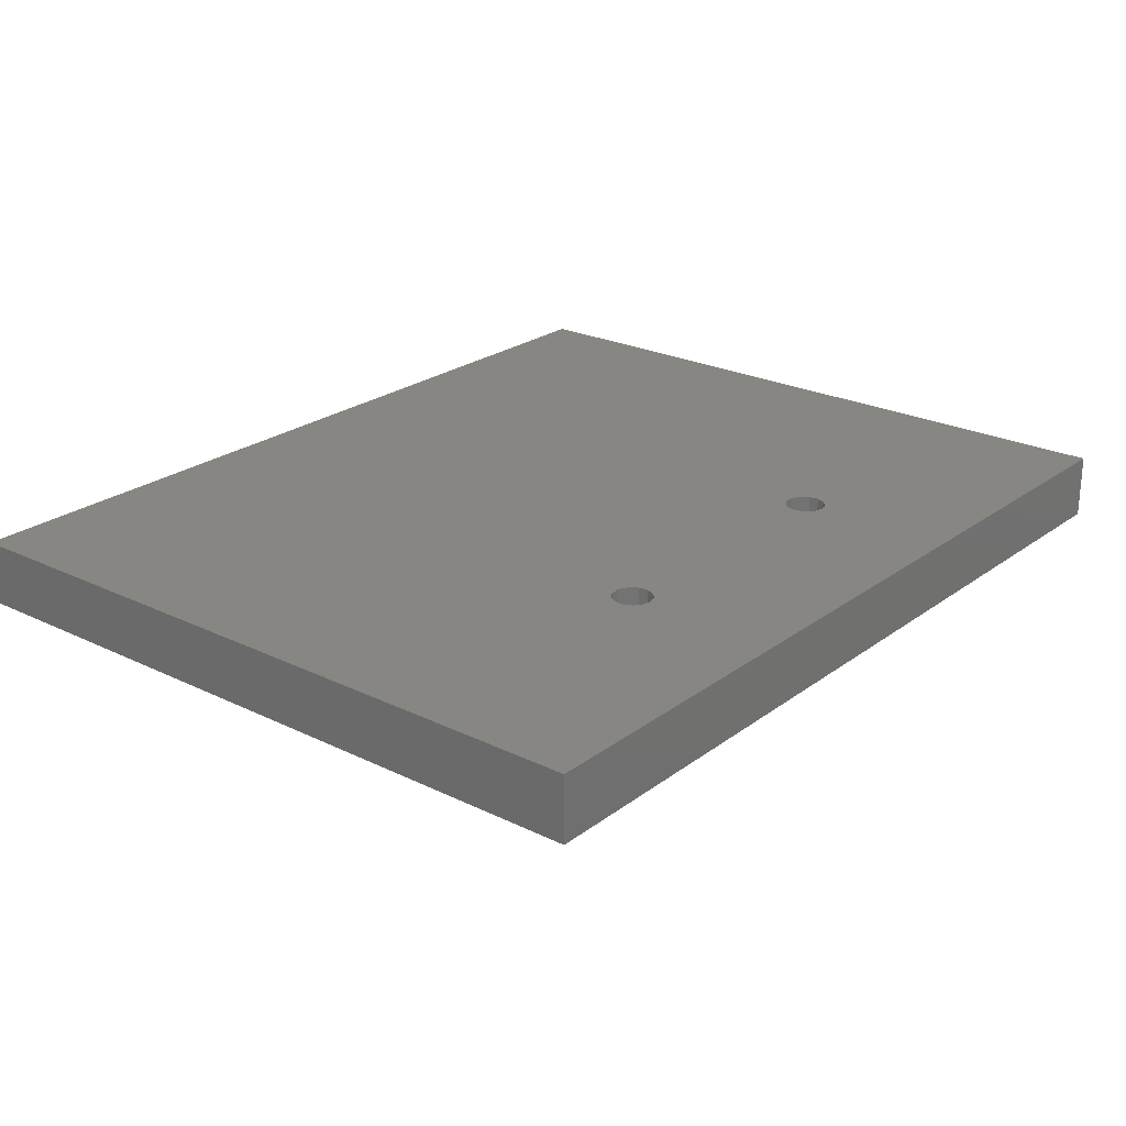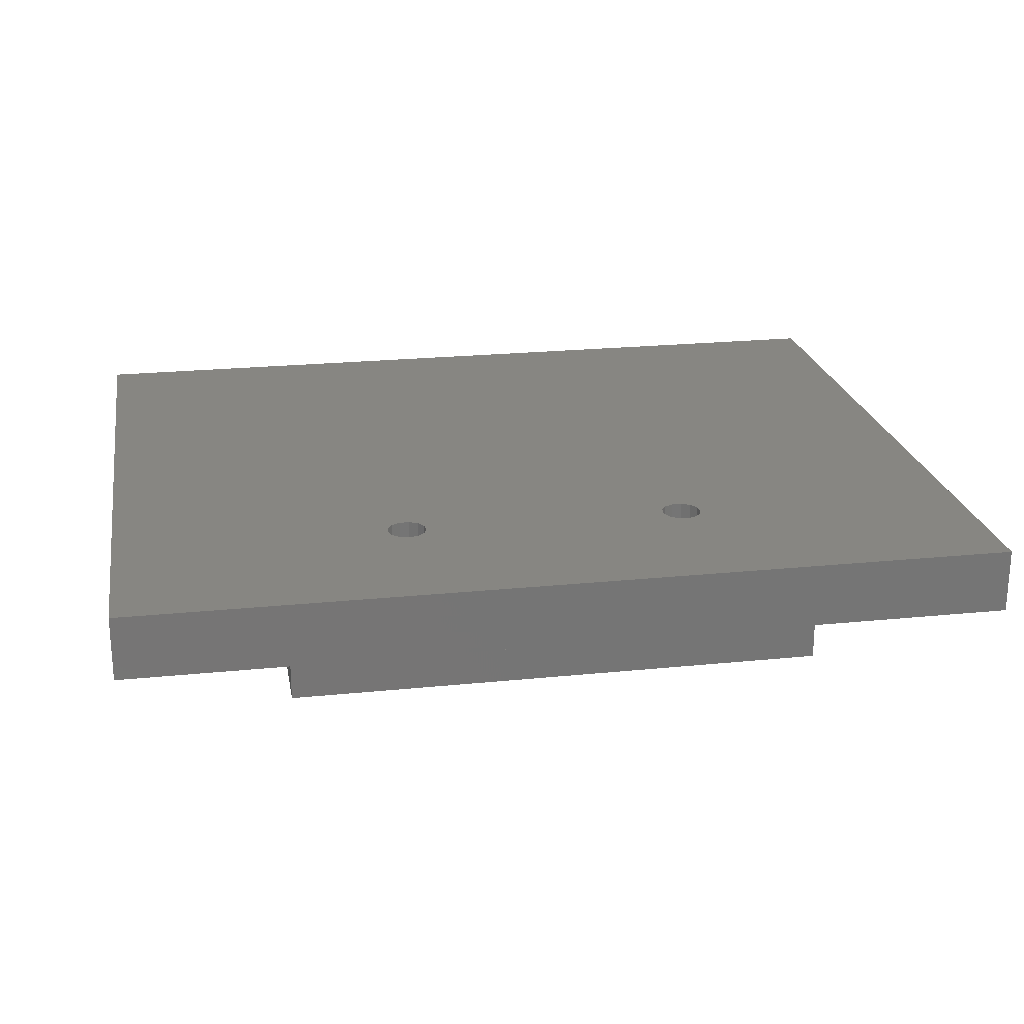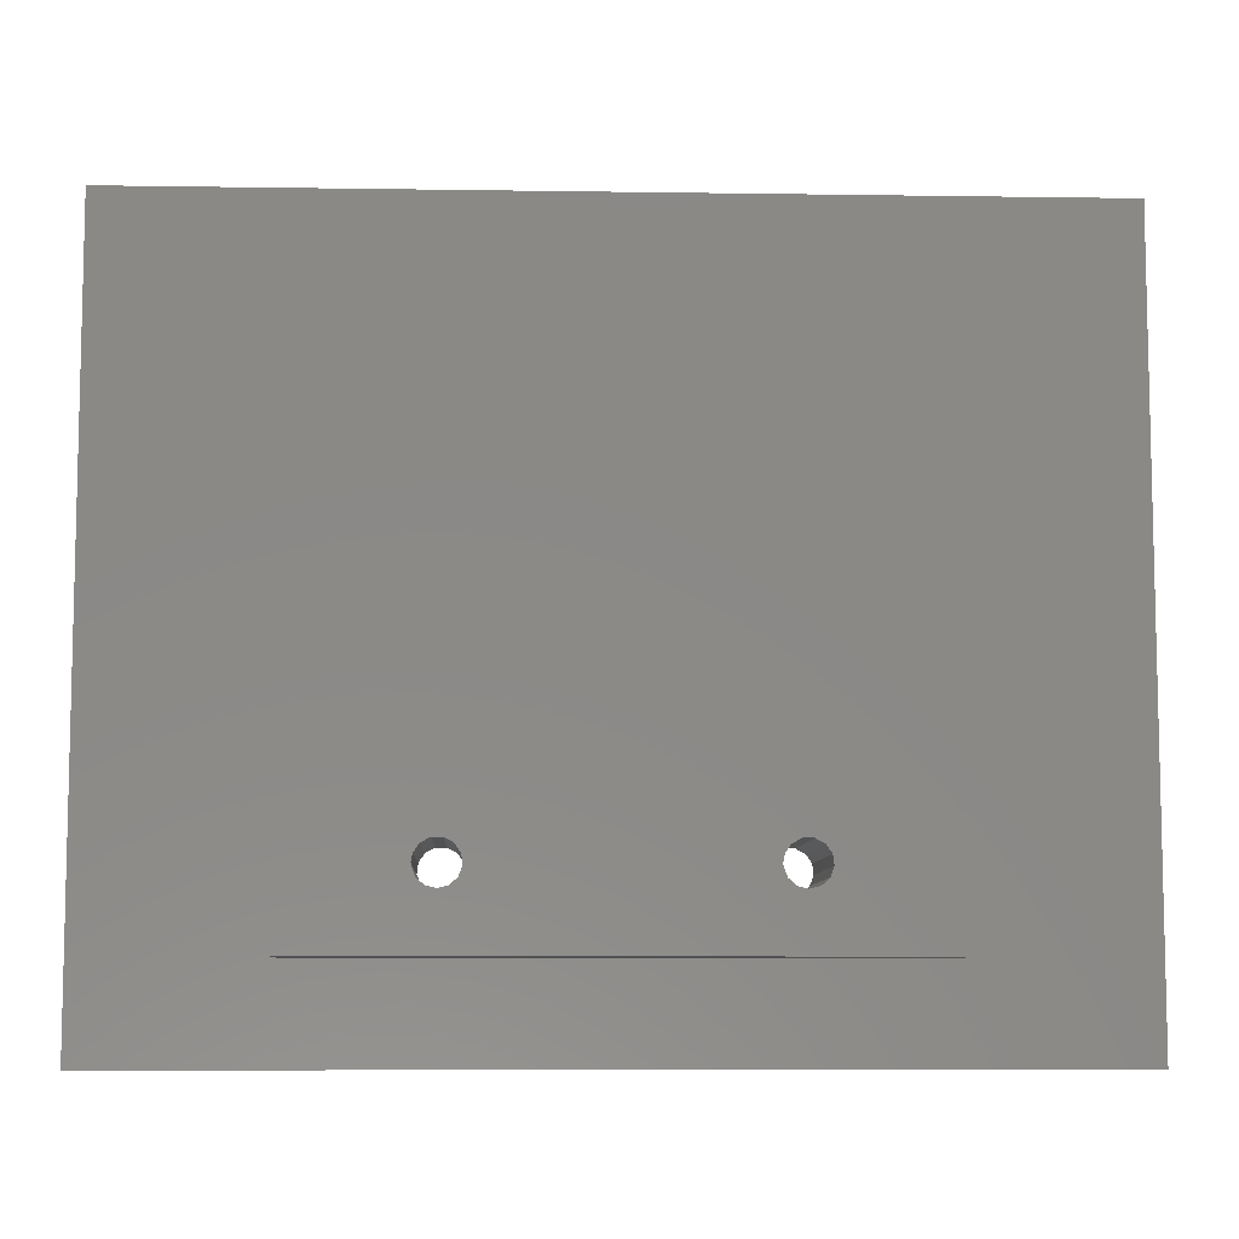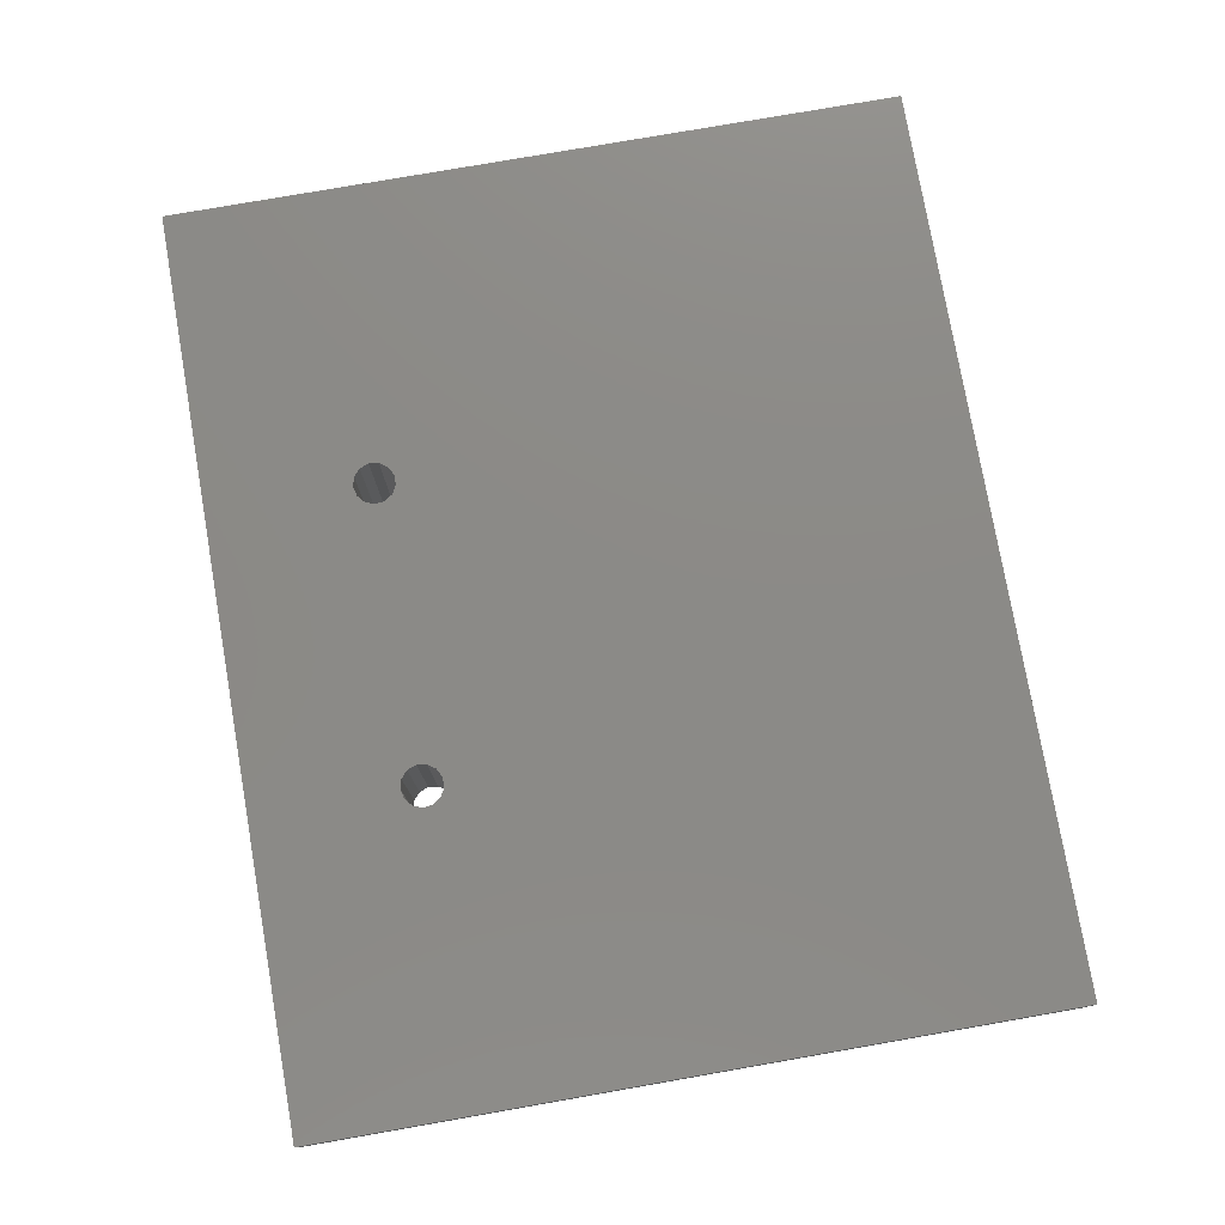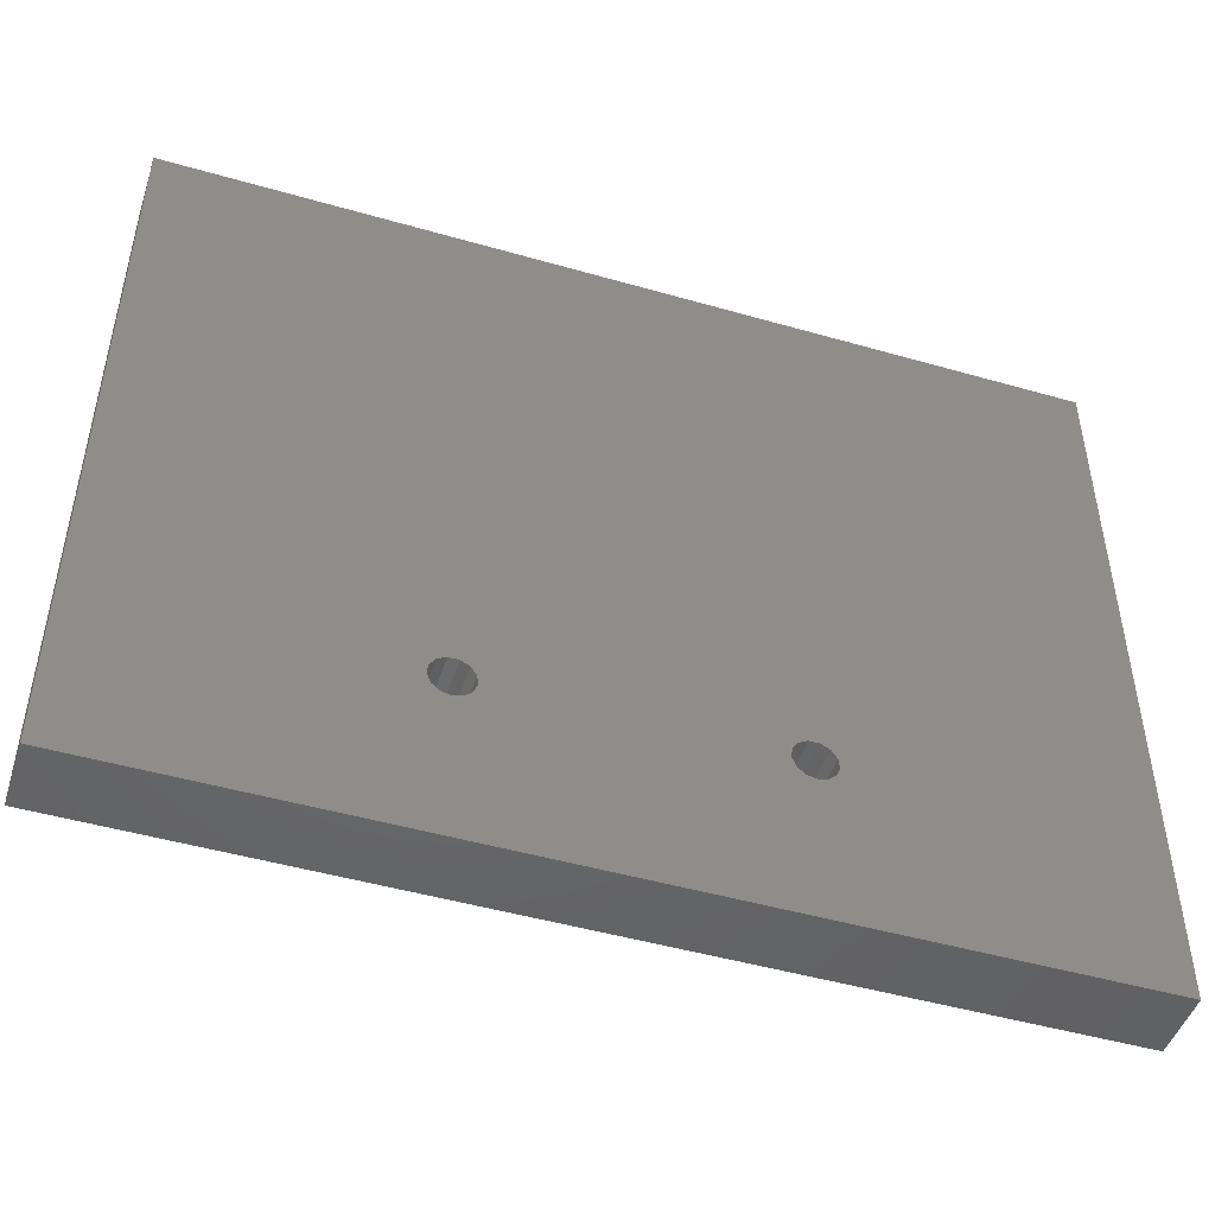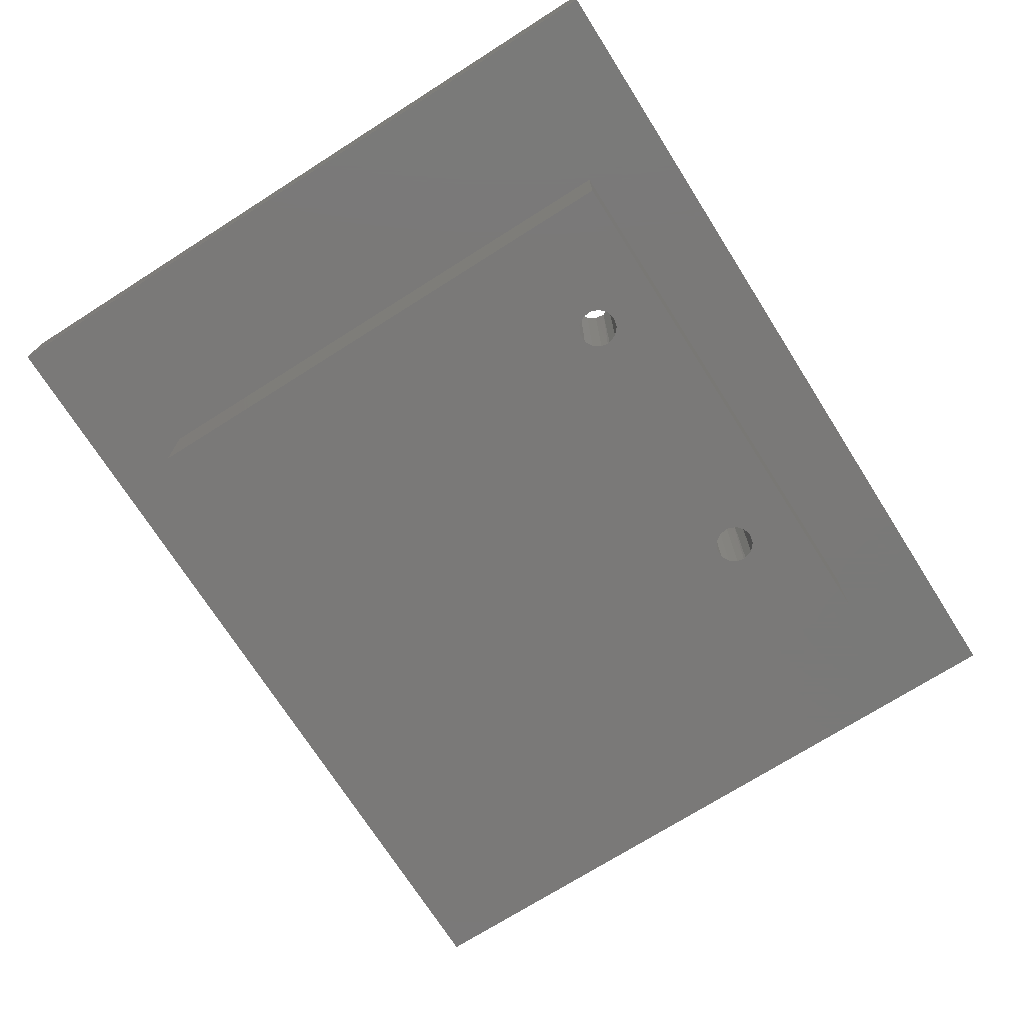
<metadata>
{"format":"stl","ext":"stl","renderer":"f3d","projection":"perspective","resolution":1024,"background":"white","views":[{"elev":23.9,"azim":-50.8,"up":"+Z"},{"elev":22.4,"azim":-10.0,"up":"+Z"},{"elev":-8.1,"azim":177.6,"up":"+Y"},{"elev":77.7,"azim":80.1,"up":"+Z"},{"elev":-47.7,"azim":-17.9,"up":"+Y"},{"elev":-72.3,"azim":-57.6,"up":"+Z"}]}
</metadata>
<code>
# stl→obj: 70 verts, 144 faces
v 19.33 10.94 -5
v 19.67 10.44 -5
v 19.67 10.44 4
v 19.75 10 -5
v 19.74 9.849 4
v 19.74 9.849 -5
v 19.53 9.29 4
v 19.53 9.29 -5
v 19.08 8.893 4
v 19.08 8.893 -5
v 18.5 8.75 4
v 18.5 8.75 -5
v 17.92 8.893 4
v 17.92 8.893 -5
v 17.47 9.29 4
v 17.47 9.29 -5
v 17.26 9.849 4
v 17.26 9.849 -5
v 17.33 10.44 4
v 17.33 10.44 -5
v 17.67 10.94 4
v 17.67 10.94 -5
v 18.2 11.21 4
v 18.2 11.21 -5
v 18.8 11.21 4
v 18.8 11.21 -5
v 19.33 10.94 4
v 36.5 8.75 4
v 35.92 8.893 4
v 55 45 4
v 36.8 11.21 4
v 37.33 10.94 4
v 37.67 10.44 4
v 55 0 4
v 37.74 9.849 4
v 37.53 9.29 4
v 37.08 8.893 4
v -6.939e-15 45 4
v 0 0 4
v 35.47 9.29 4
v 35.26 9.849 4
v 35.33 10.44 4
v 36.2 11.21 4
v 35.67 10.94 4
v 37.33 10.94 -5
v 37.67 10.44 -5
v 37.75 10 -5
v 37.74 9.849 -5
v 37.53 9.29 -5
v 37.08 8.893 -5
v 36.5 8.75 -5
v 35.92 8.893 -5
v 35.47 9.29 -5
v 35.26 9.849 -5
v 35.33 10.44 -5
v 35.67 10.94 -5
v 36.2 11.21 -5
v 36.8 11.21 -5
v 55 0 0
v 0 0 0
v 55 45 0
v -6.939e-15 45 0
v 44.5 5.5 0
v 44.5 39.5 0
v 10.5 5.5 0
v 10.5 39.5 0
v 10.5 5.5 -5
v 10.5 39.5 -5
v 44.5 39.5 -5
v 44.5 5.5 -5
f 1 2 3
f 3 2 4
f 4 5 3
f 4 6 5
f 7 5 6
f 6 8 7
f 9 7 8
f 8 10 9
f 11 9 10
f 10 12 11
f 13 11 12
f 12 14 13
f 15 13 14
f 14 16 15
f 17 15 16
f 16 18 17
f 19 17 18
f 18 20 19
f 21 19 20
f 20 22 21
f 23 21 22
f 22 24 23
f 25 23 24
f 24 26 25
f 27 25 26
f 26 1 27
f 3 27 1
f 5 28 29
f 30 31 32
f 32 33 30
f 34 30 33
f 33 35 34
f 34 35 36
f 28 5 7
f 7 34 28
f 34 37 28
f 36 37 34
f 17 19 38
f 38 39 17
f 39 15 17
f 38 19 21
f 21 23 38
f 38 23 25
f 7 9 34
f 34 9 11
f 11 39 34
f 11 13 39
f 13 15 39
f 29 40 5
f 5 40 41
f 3 5 41
f 41 42 3
f 43 31 30
f 30 38 43
f 44 43 38
f 44 38 25
f 25 42 44
f 42 25 27
f 42 27 3
f 45 46 33
f 33 46 47
f 47 35 33
f 47 48 35
f 36 35 48
f 48 49 36
f 37 36 49
f 49 50 37
f 28 37 50
f 50 51 28
f 29 28 51
f 51 52 29
f 40 29 52
f 52 53 40
f 41 40 53
f 53 54 41
f 42 41 54
f 54 55 42
f 44 42 55
f 55 56 44
f 43 44 56
f 56 57 43
f 31 43 57
f 57 58 31
f 32 31 58
f 58 45 32
f 33 32 45
f 59 34 39
f 39 60 59
f 61 30 34
f 34 59 61
f 62 38 30
f 30 61 62
f 60 39 38
f 38 62 60
f 63 64 61
f 61 59 63
f 65 63 59
f 59 60 65
f 66 65 60
f 60 62 66
f 64 66 62
f 62 61 64
f 67 18 16
f 67 54 53
f 20 18 67
f 67 68 20
f 22 20 68
f 45 58 69
f 68 69 58
f 12 10 54
f 54 67 12
f 67 14 12
f 67 16 14
f 67 53 52
f 67 52 51
f 51 70 67
f 51 50 70
f 70 50 49
f 58 57 68
f 68 57 56
f 68 56 55
f 54 10 8
f 54 8 6
f 55 54 6
f 6 4 55
f 4 2 55
f 2 1 55
f 1 26 55
f 55 26 68
f 26 24 68
f 68 24 22
f 70 49 48
f 70 48 47
f 69 70 47
f 47 46 69
f 46 45 69
f 66 68 67
f 67 65 66
f 65 67 70
f 70 63 65
f 63 70 69
f 69 64 63
f 64 69 68
f 68 66 64

</code>
